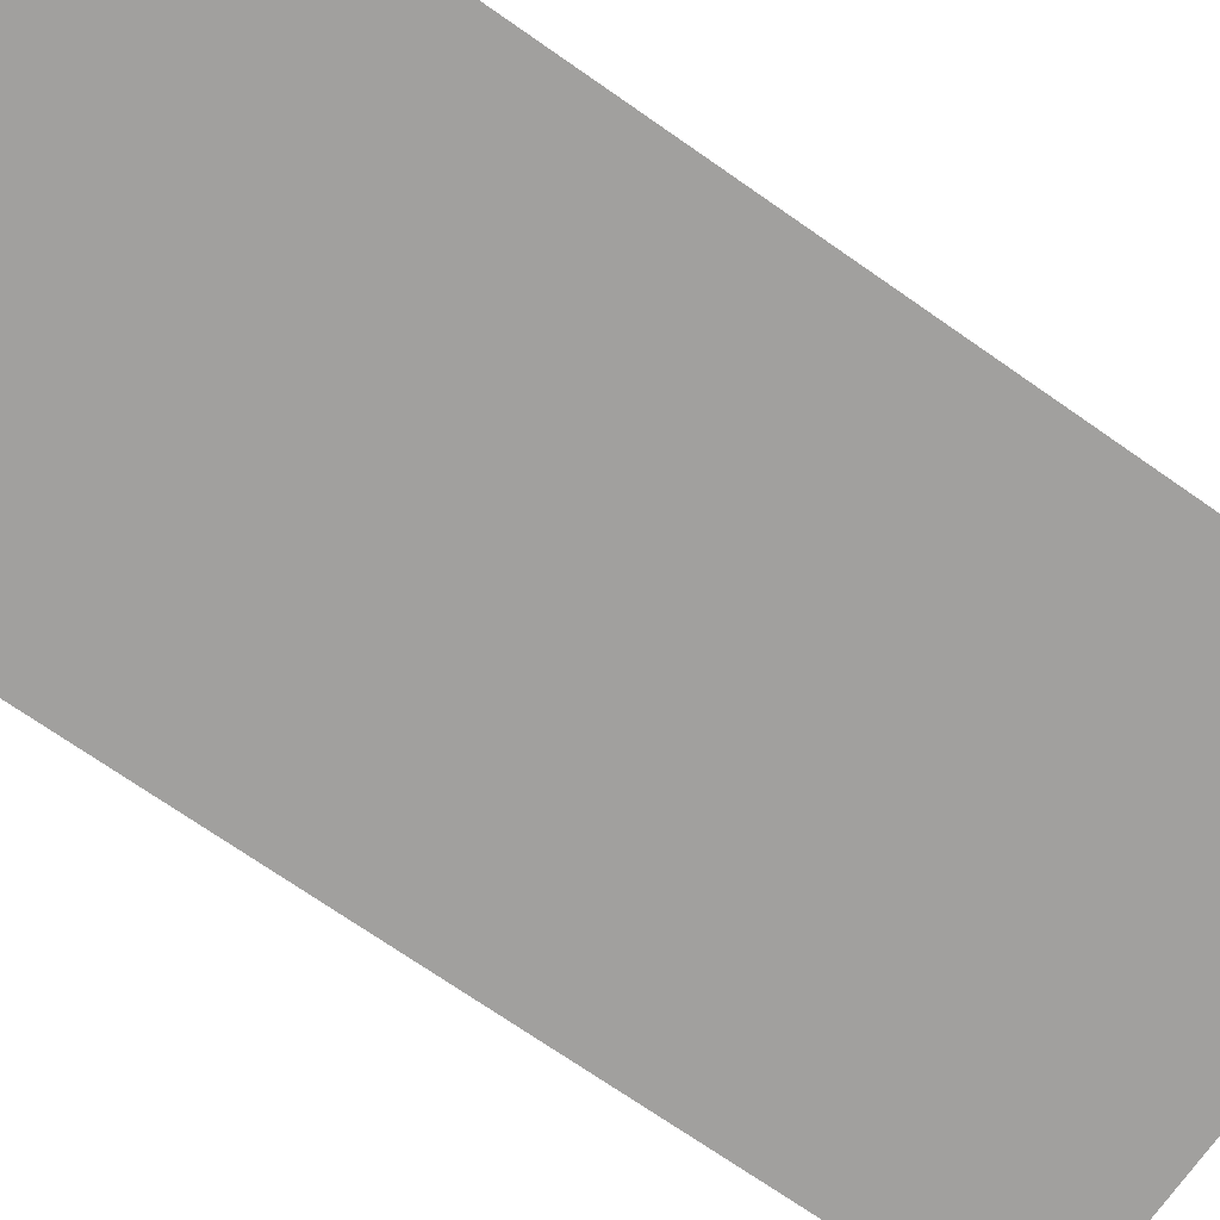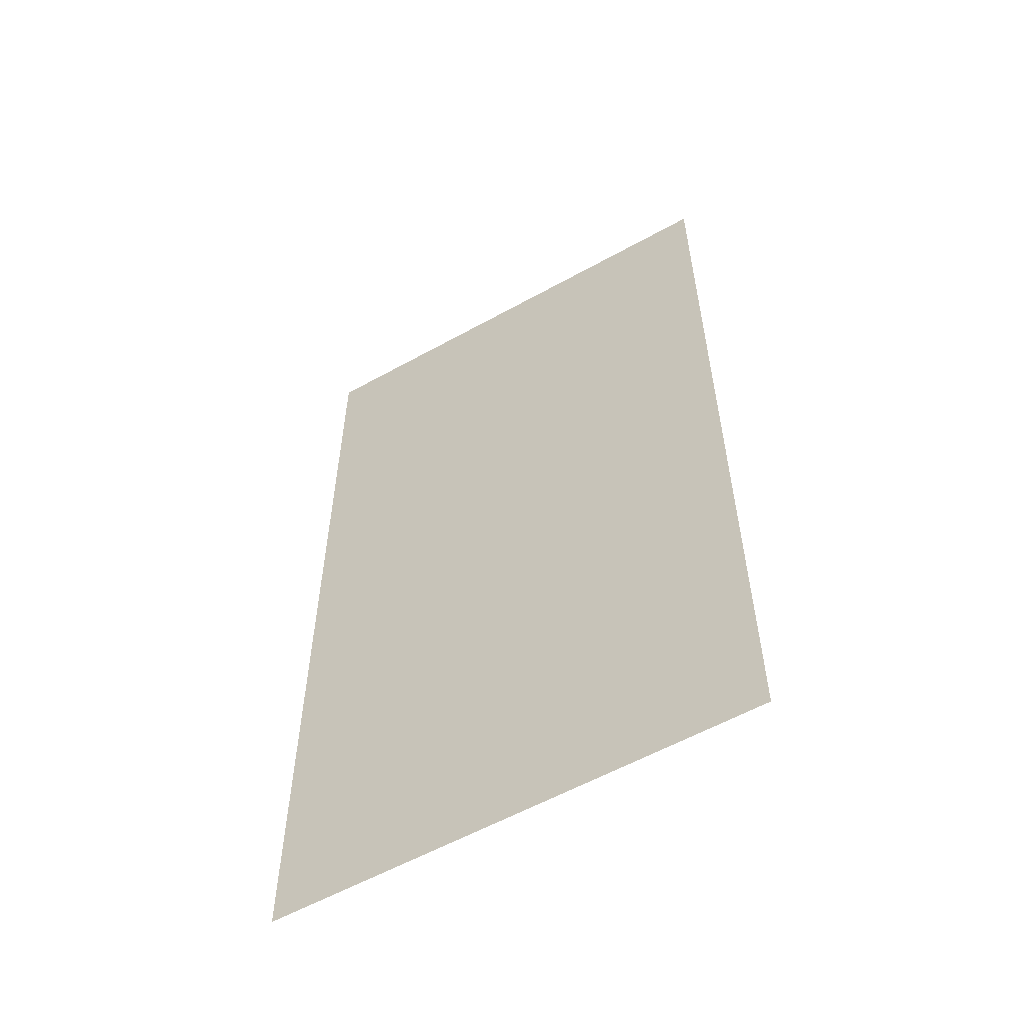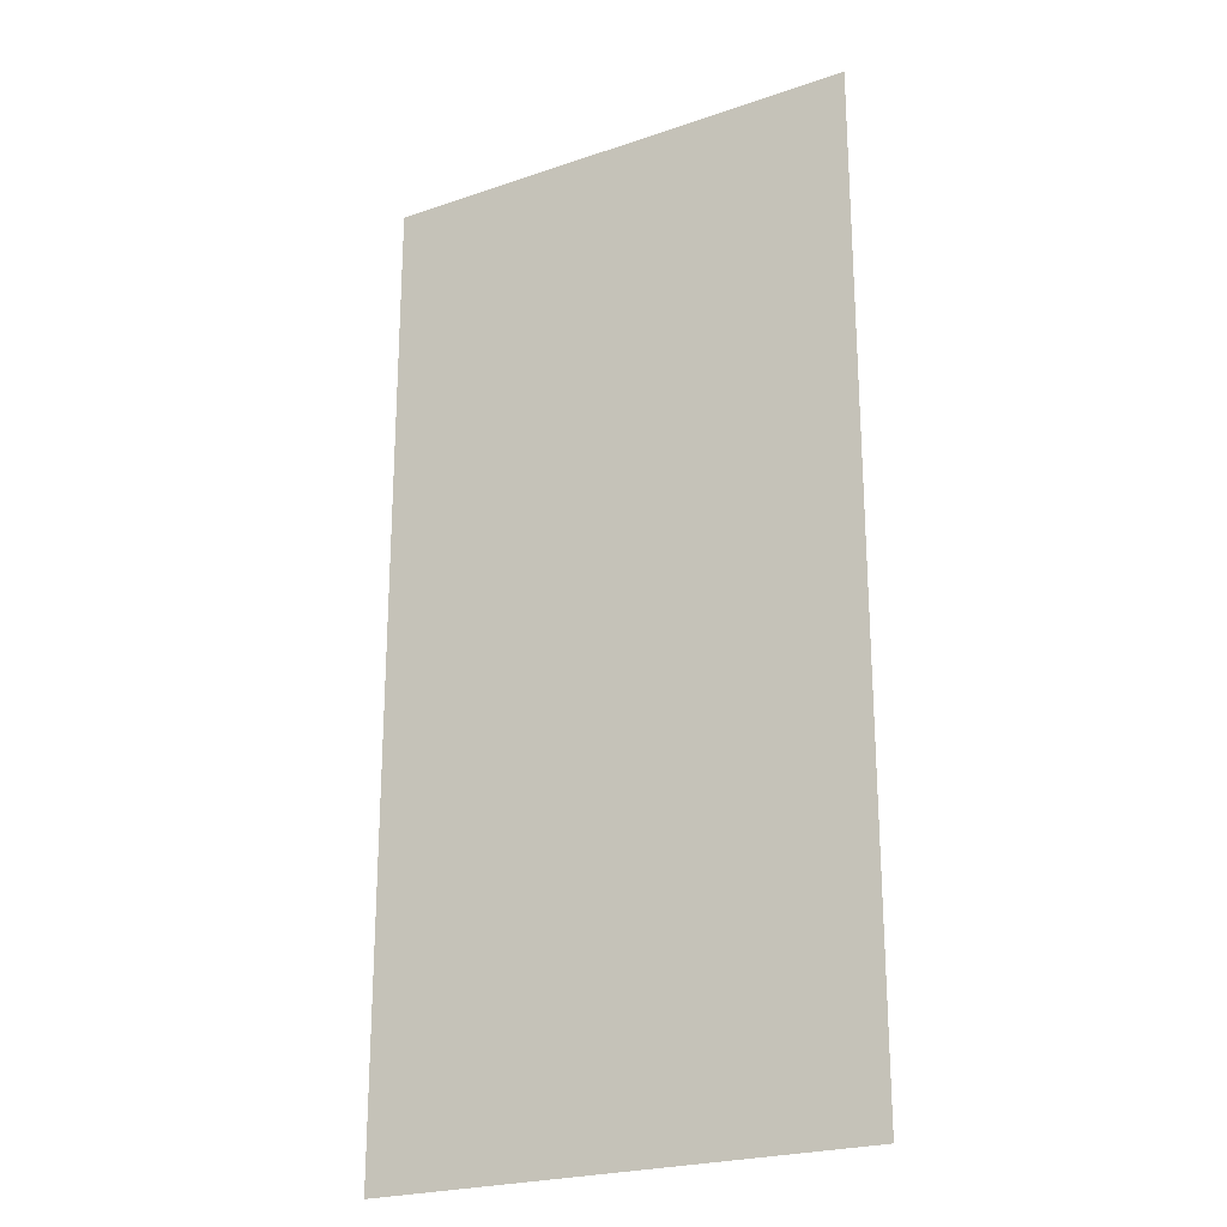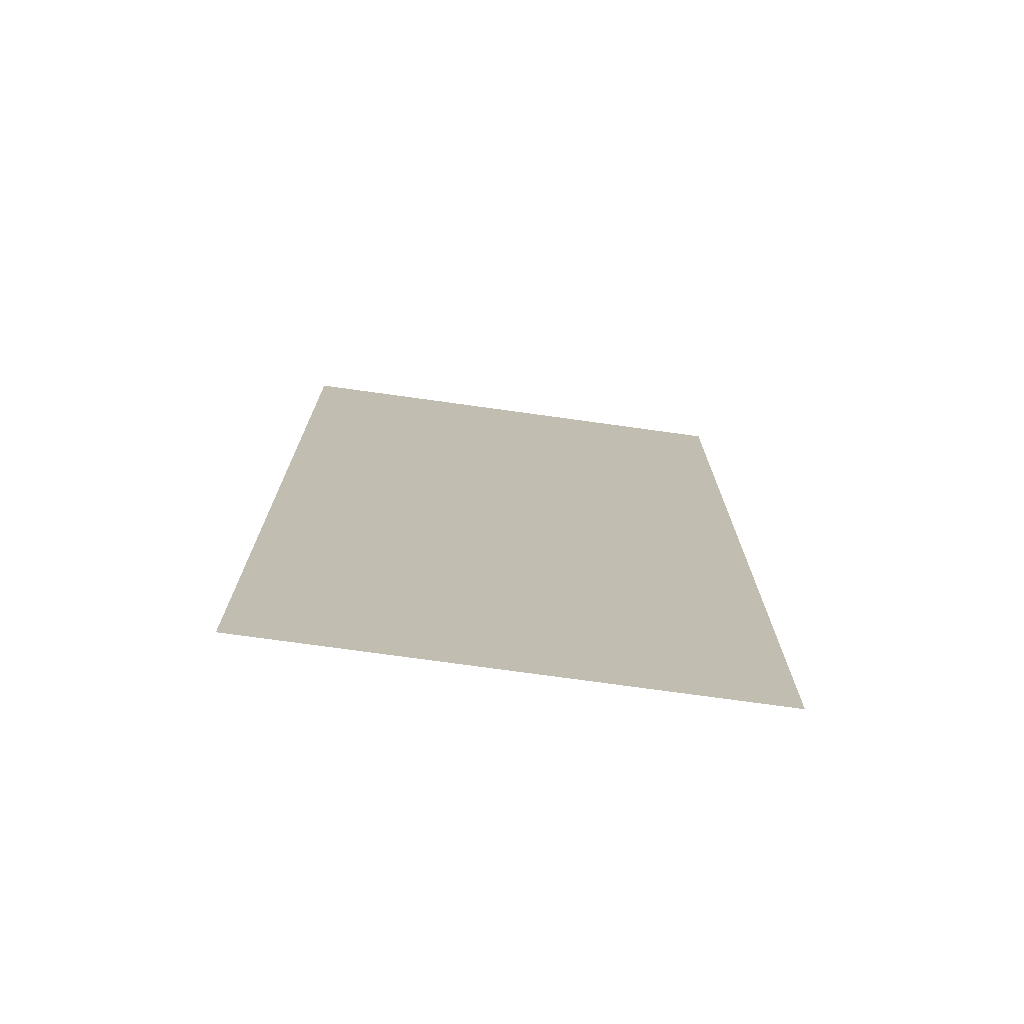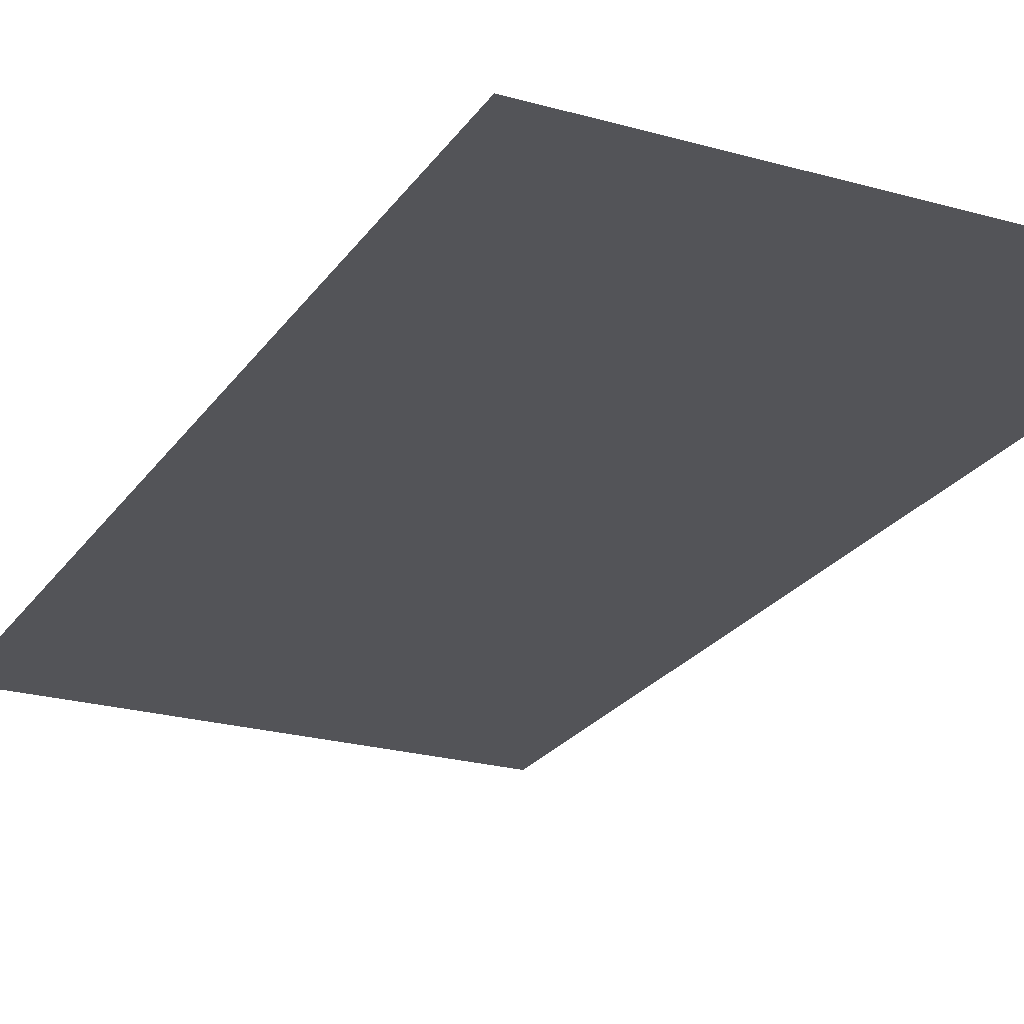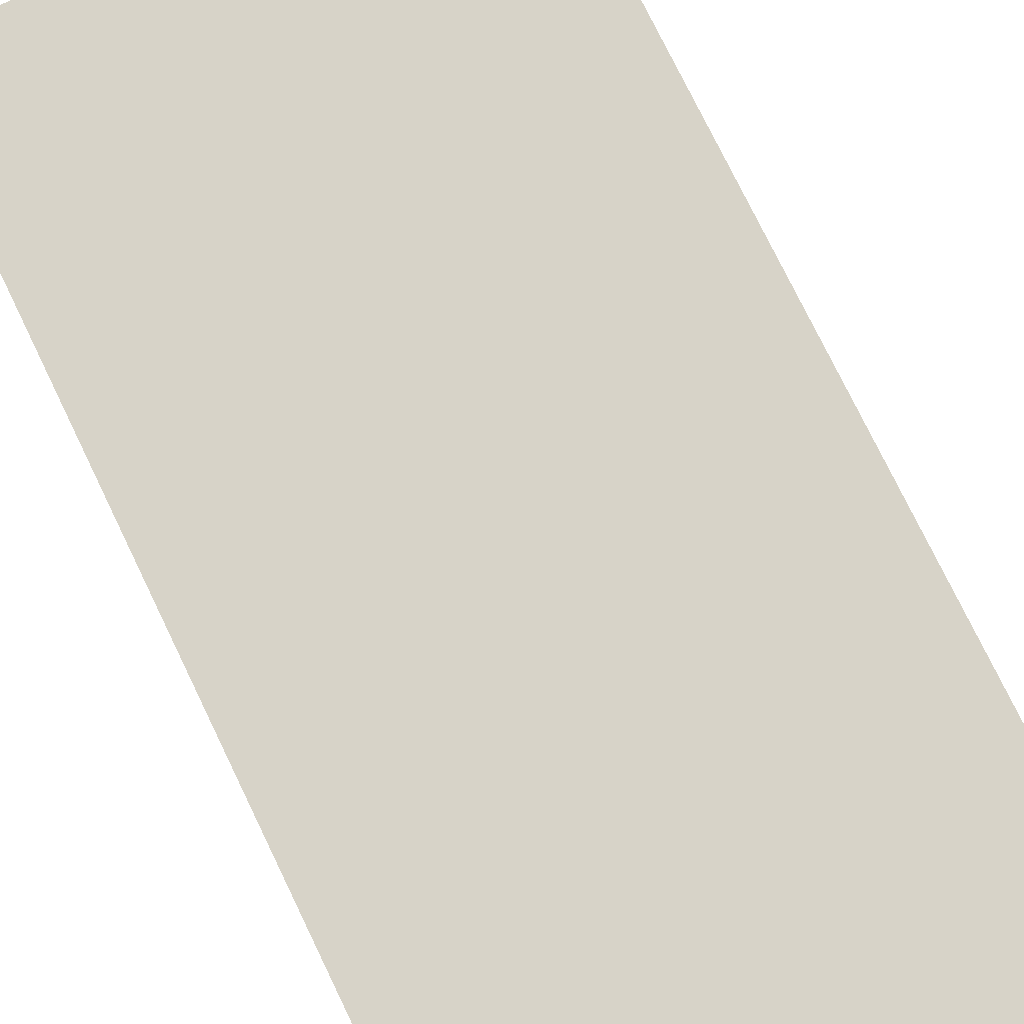
<metadata>
{"format":"obj","ext":"obj","renderer":"f3d","projection":"perspective","resolution":1024,"background":"white","views":[{"elev":-71.8,"azim":55.1,"up":"+Z"},{"elev":-58.1,"azim":29.9,"up":"+Y"},{"elev":-23.4,"azim":-150.0,"up":"+Y"},{"elev":-74.5,"azim":172.1,"up":"+Y"},{"elev":-23.4,"azim":-25.6,"up":"+Z"},{"elev":76.9,"azim":154.1,"up":"+Z"}]}
</metadata>
<code>
o #ID131
v 0.01793 0.2758 0.6813
v -0.02524 0.1895 0.6813
v 0.01793 0.1895 0.6813
v -0.02524 0.2758 0.6813
f 1 2 3
f 2 1 4

</code>
